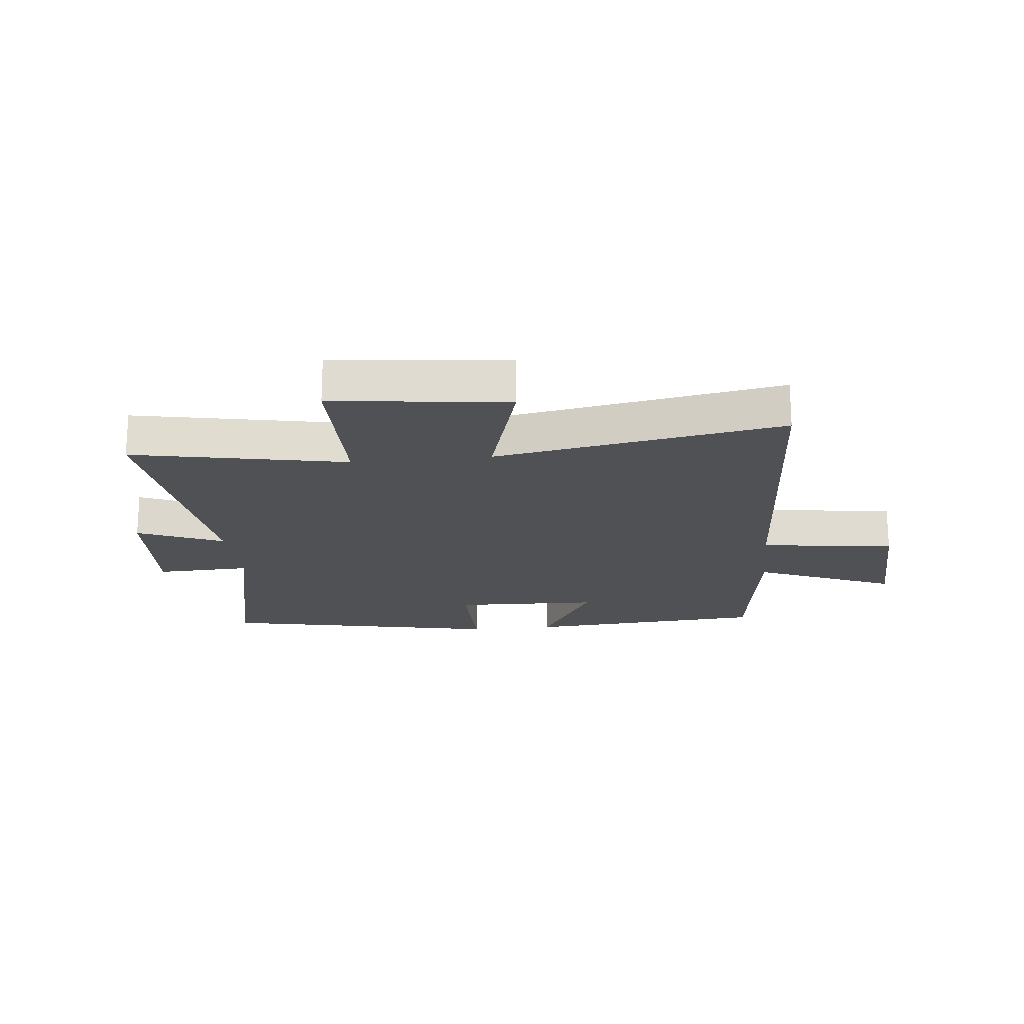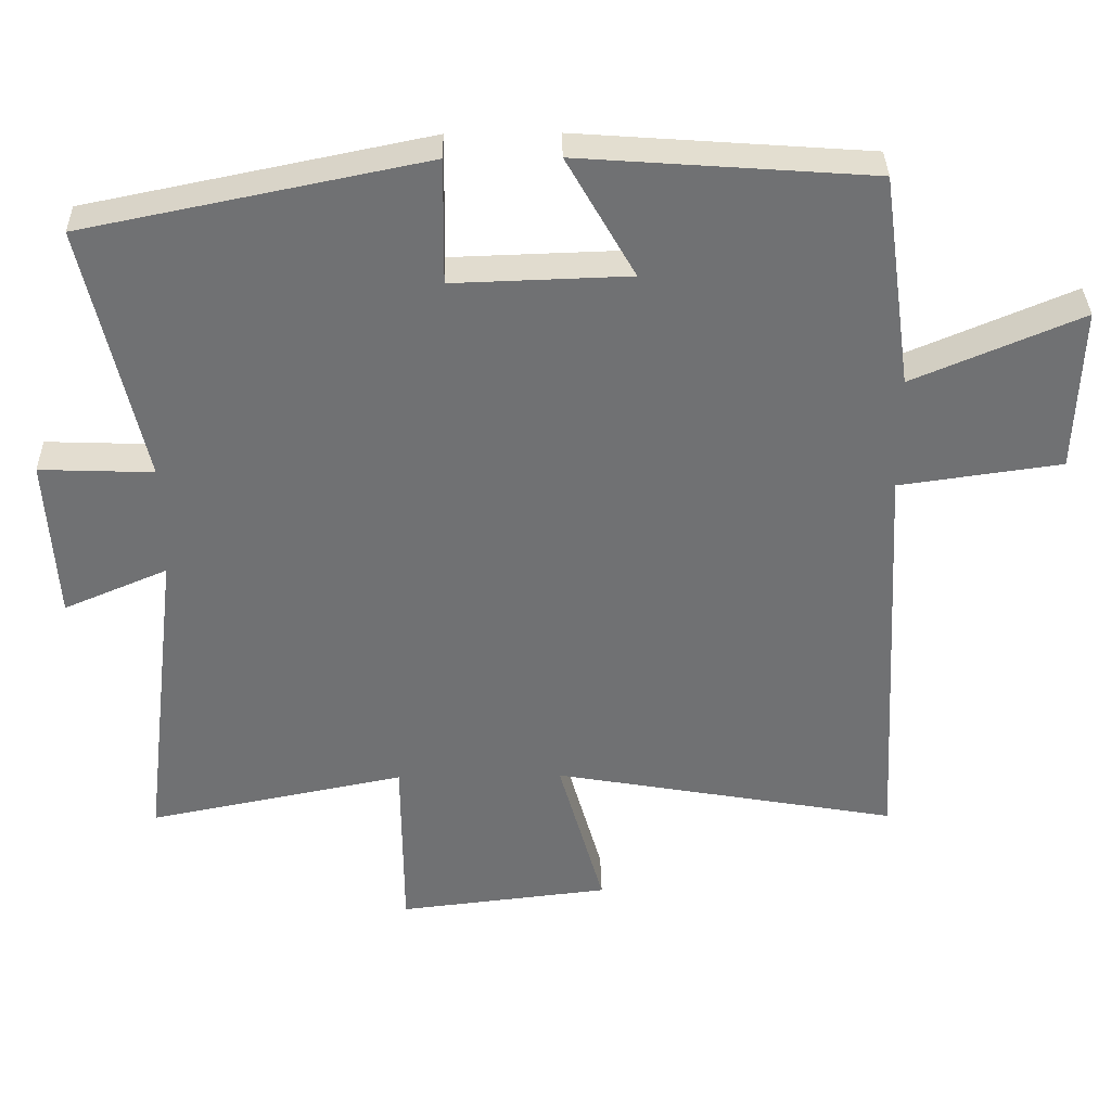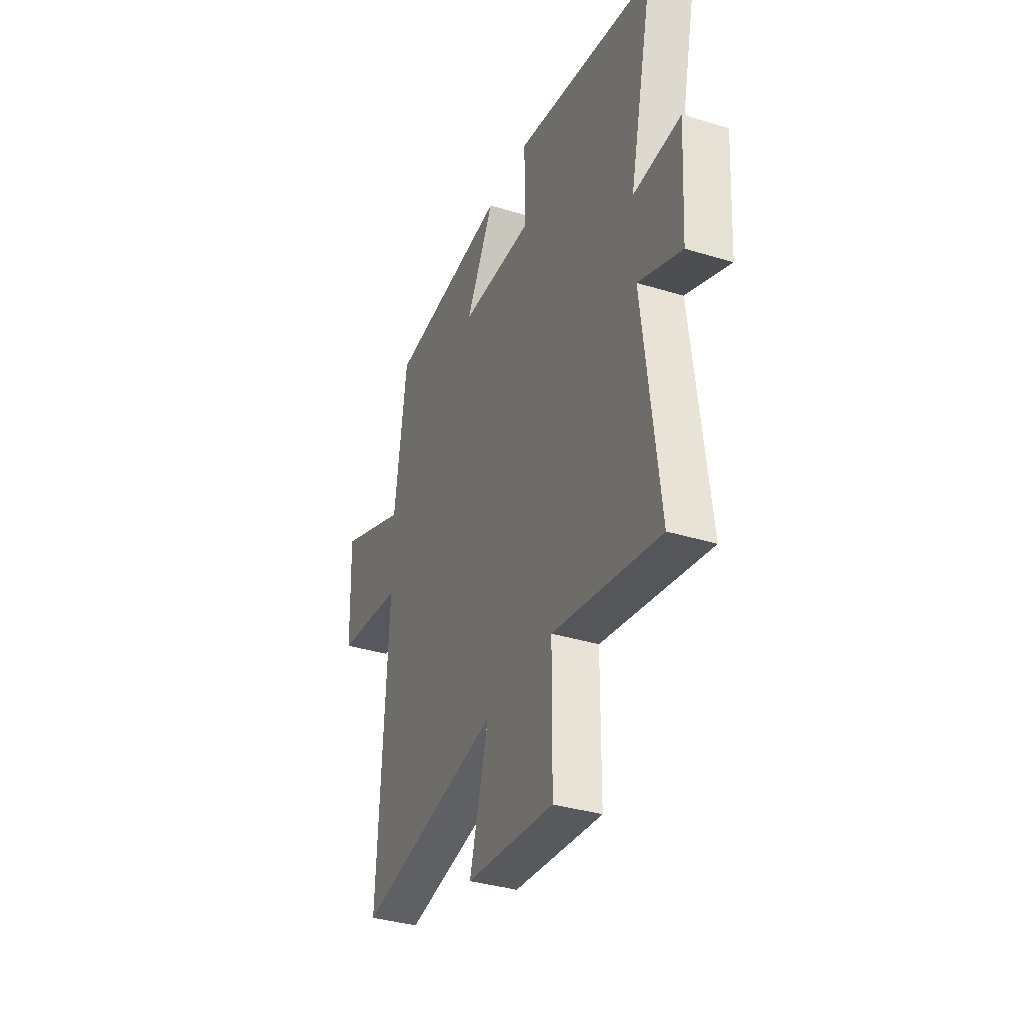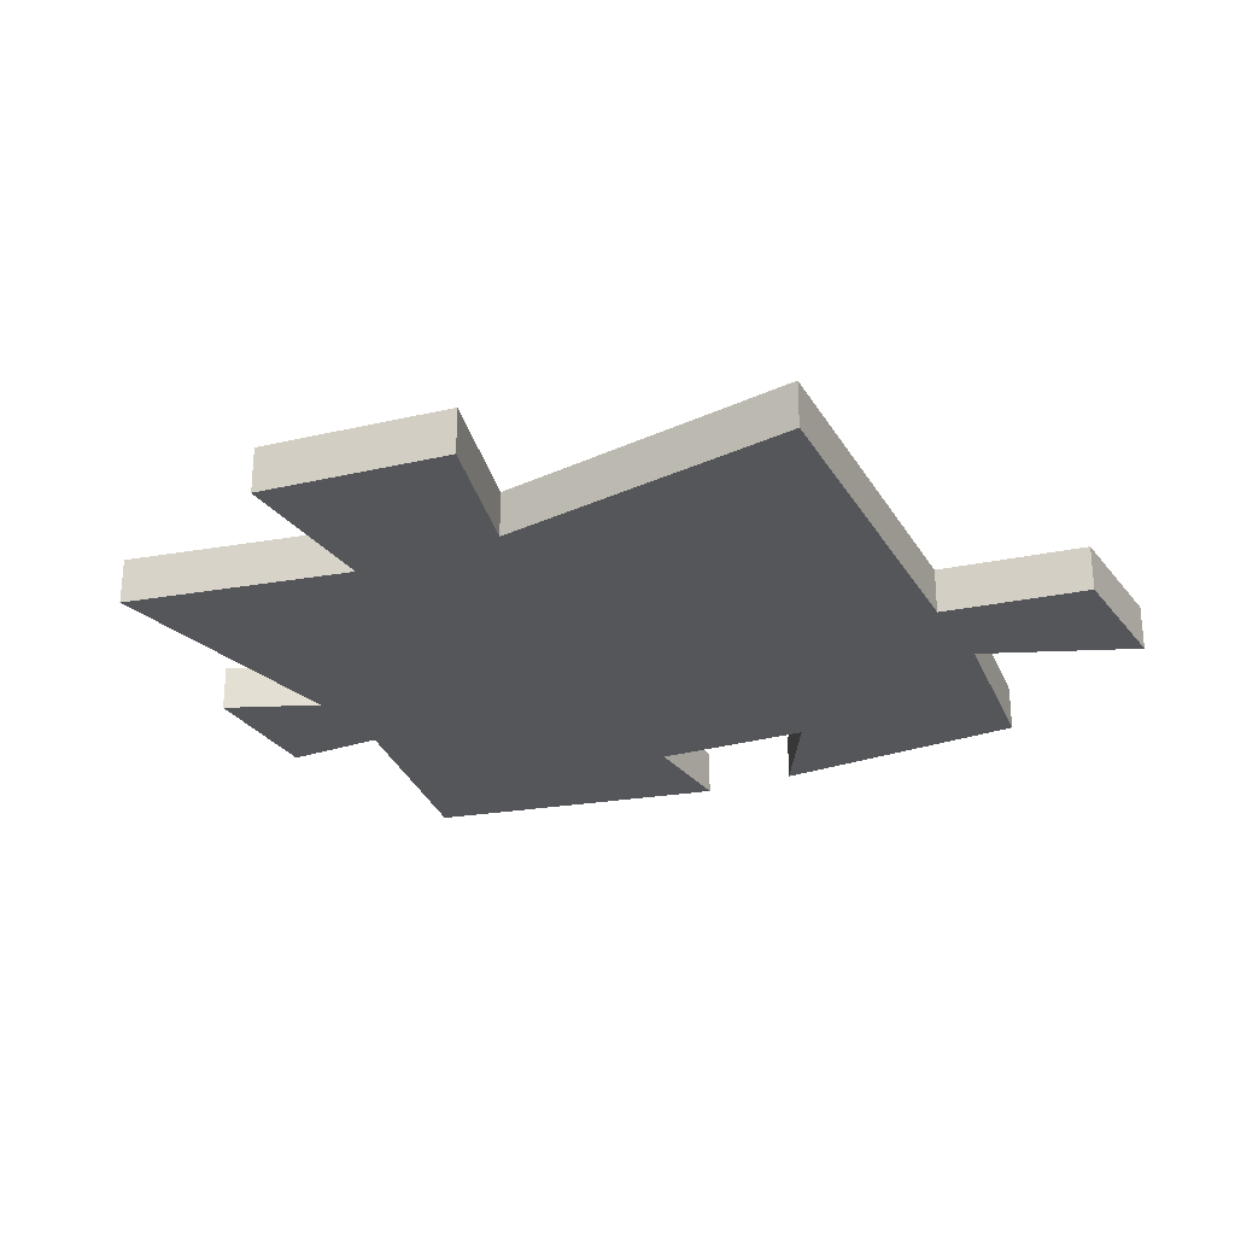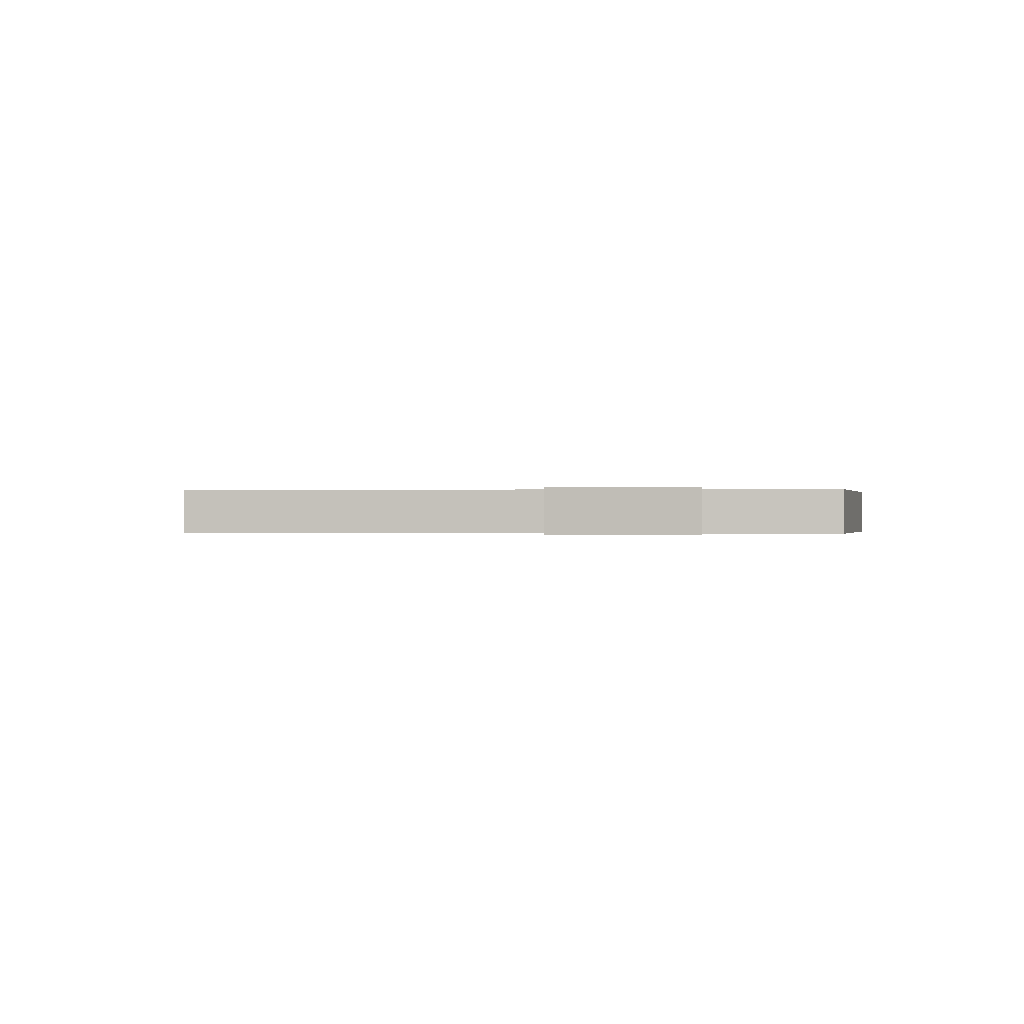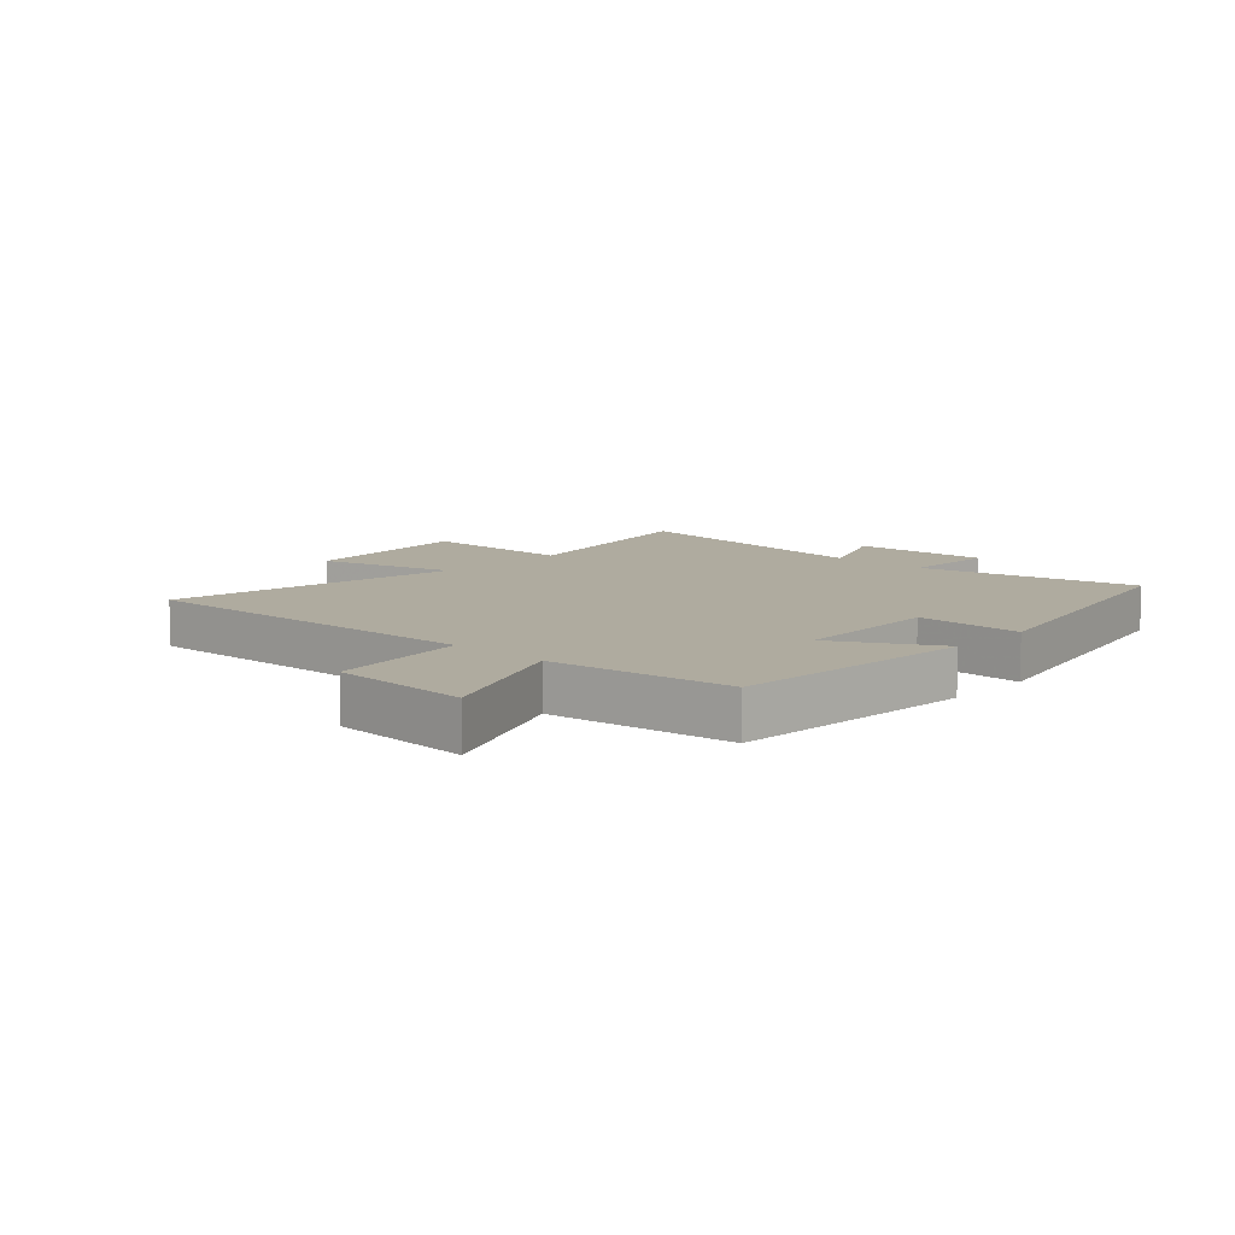
<metadata>
{"format":"obj","ext":"obj","renderer":"f3d","projection":"perspective","resolution":1024,"background":"white","views":[{"elev":-19.7,"azim":-174.0,"up":"+Y"},{"elev":35.0,"azim":178.9,"up":"+Z"},{"elev":-36.2,"azim":68.2,"up":"+Z"},{"elev":-25.7,"azim":-152.9,"up":"+Y"},{"elev":-0.1,"azim":-80.3,"up":"+Y"},{"elev":9.6,"azim":-46.9,"up":"+Y"}]}
</metadata>
<code>
v 0.554 0.07 -0.572
v 0.192 0.07 -0.5
v 0.19 0.07 -0.761
v -0.108 0.07 -0.727
v -0.044 0.07 -0.5
v -0.532 0.07 -0.586
v -0.5 0.07 0.004
v -0.729 0.07 0.036
v -0.737 0.07 0.268
v -0.5 0.07 0.168
v -0.458 0.07 0.47
v -0.047 0.07 0.5
v -0.143 0.07 0.331
v 0.105 0.07 0.323
v 0.103 0.07 0.5
v 0.582 0.07 0.402
v 0.5 0.07 0.038
v 0.66 0.07 0.044
v 0.646 0.07 -0.186
v 0.5 0.07 -0.124
v 0.554 0 -0.572
v 0.192 0 -0.5
v 0.19 0 -0.761
v -0.108 0 -0.727
v -0.044 0 -0.5
v -0.532 0 -0.586
v -0.5 0 0.004
v -0.729 0 0.036
v -0.737 0 0.268
v -0.5 0 0.168
v -0.458 0 0.47
v -0.047 0 0.5
v -0.143 0 0.331
v 0.105 0 0.323
v 0.103 0 0.5
v 0.582 0 0.402
v 0.5 0 0.038
v 0.66 0 0.044
v 0.646 0 -0.186
v 0.5 0 -0.124
f 17 18 19 20
f 14 15 16 17
f 13 14 17 20
f 10 11 12 13
f 10 13 20 1
f 7 8 9 10
f 5 6 7
f 5 7 10
f 2 3 4 5
f 2 5 10
f 1 2 10
f 40 39 38 37
f 37 36 35 34
f 40 37 34 33
f 33 32 31 30
f 21 40 33 30
f 30 29 28 27
f 27 26 25
f 30 27 25
f 25 24 23 22
f 30 25 22
f 30 22 21
f 1 21 22 2
f 2 22 23 3
f 3 23 24 4
f 4 24 25 5
f 5 25 26 6
f 6 26 27 7
f 7 27 28 8
f 8 28 29 9
f 9 29 30 10
f 10 30 31 11
f 11 31 32 12
f 12 32 33 13
f 13 33 34 14
f 14 34 35 15
f 15 35 36 16
f 16 36 37 17
f 17 37 38 18
f 18 38 39 19
f 19 39 40 20
f 20 40 21 1

</code>
